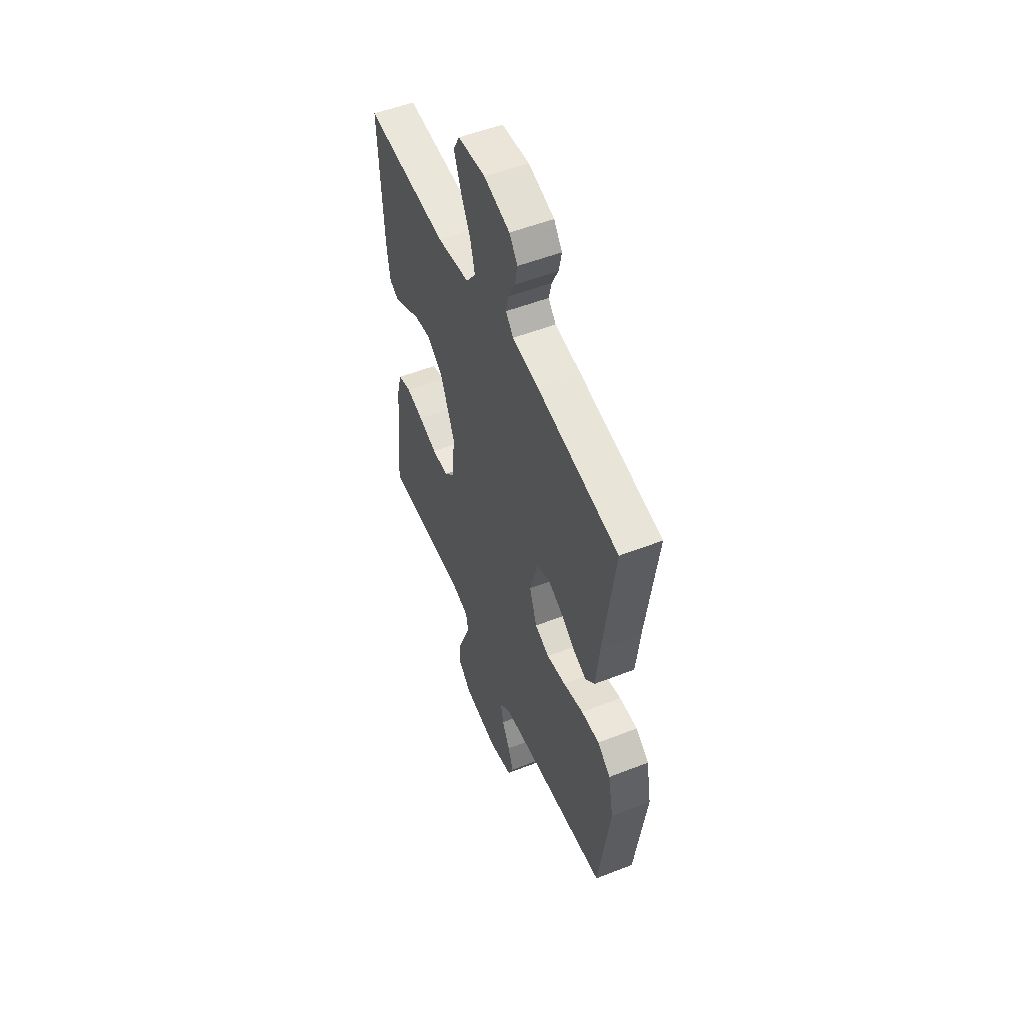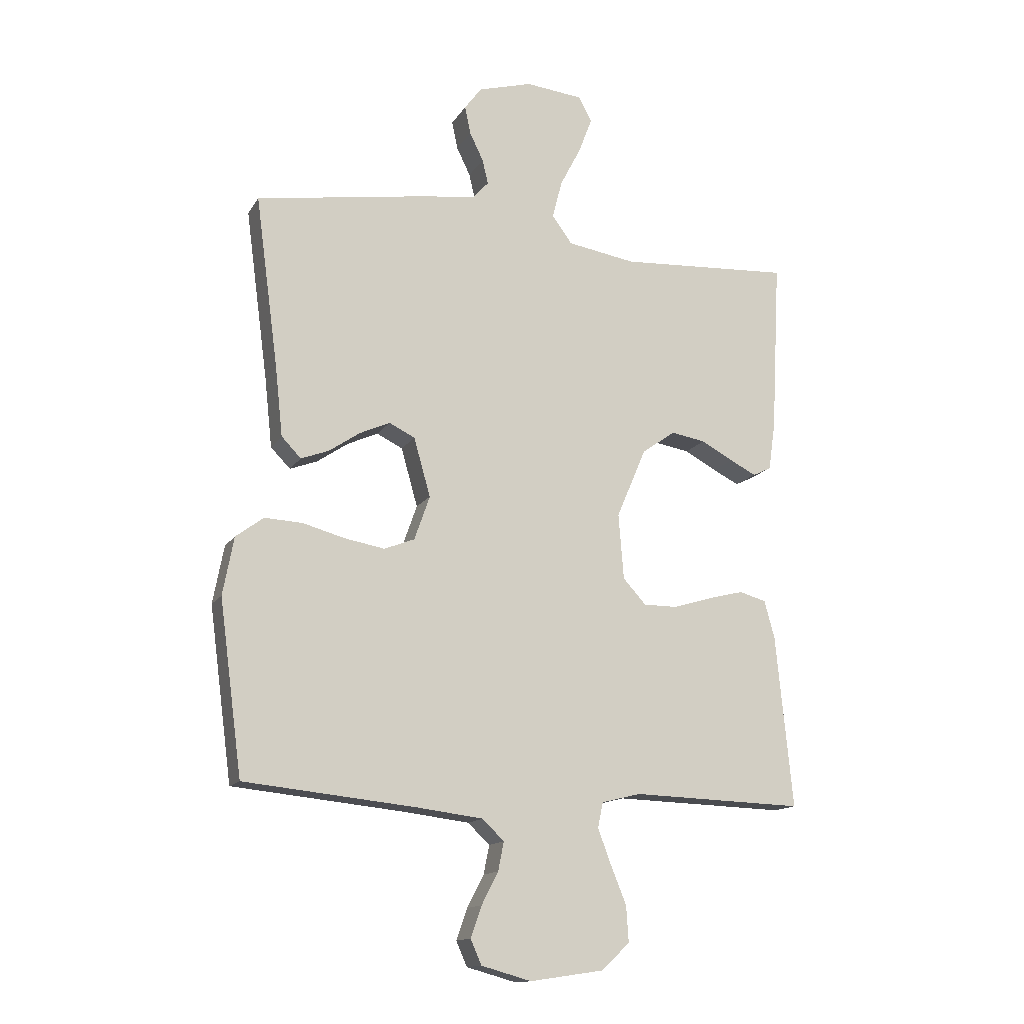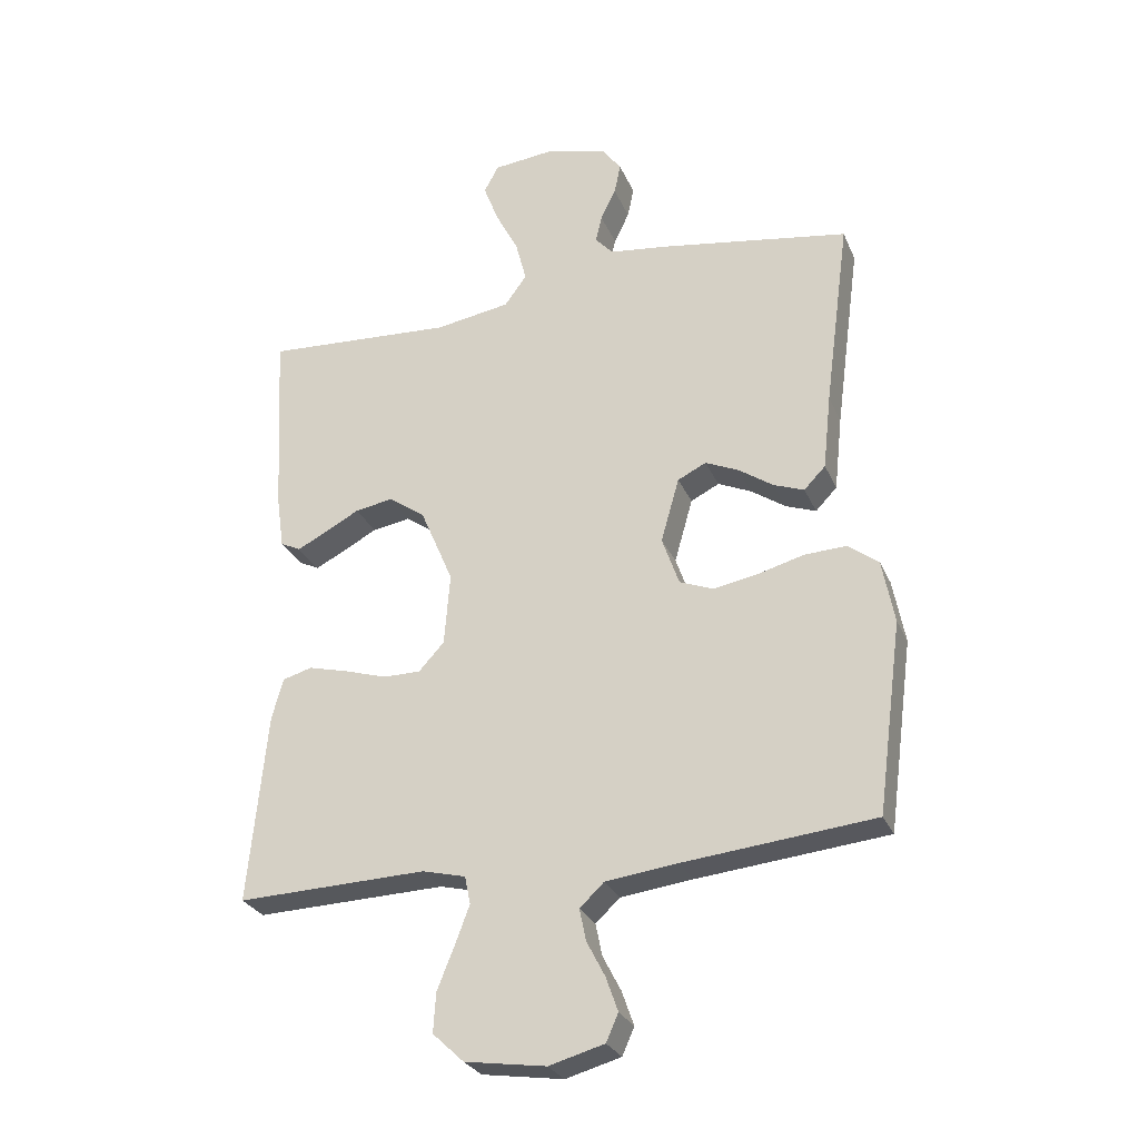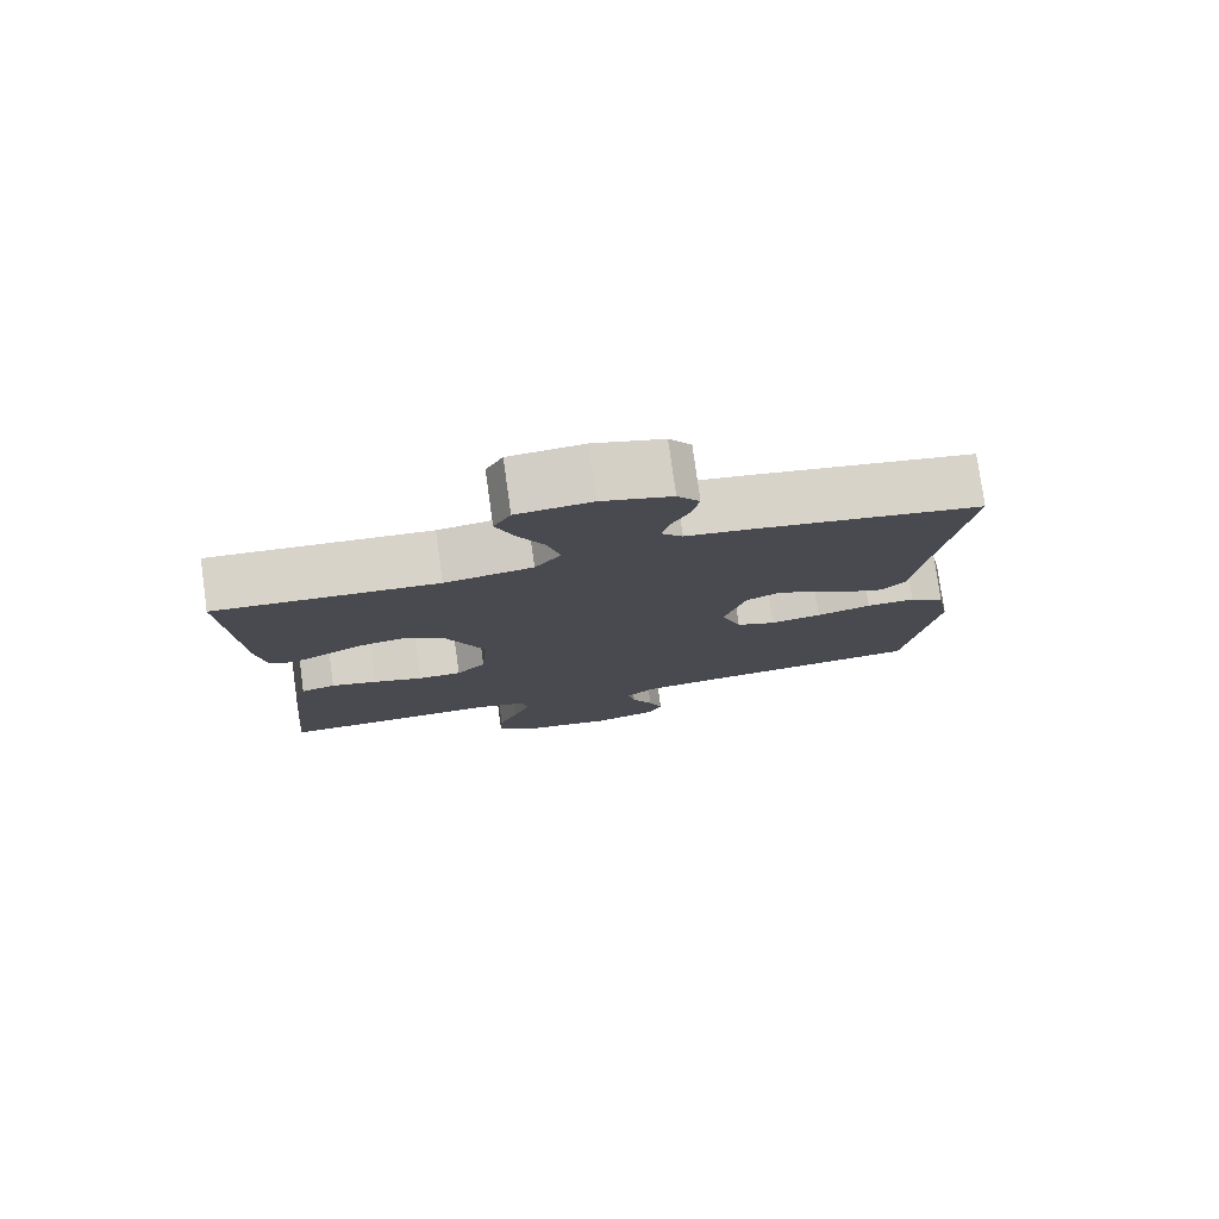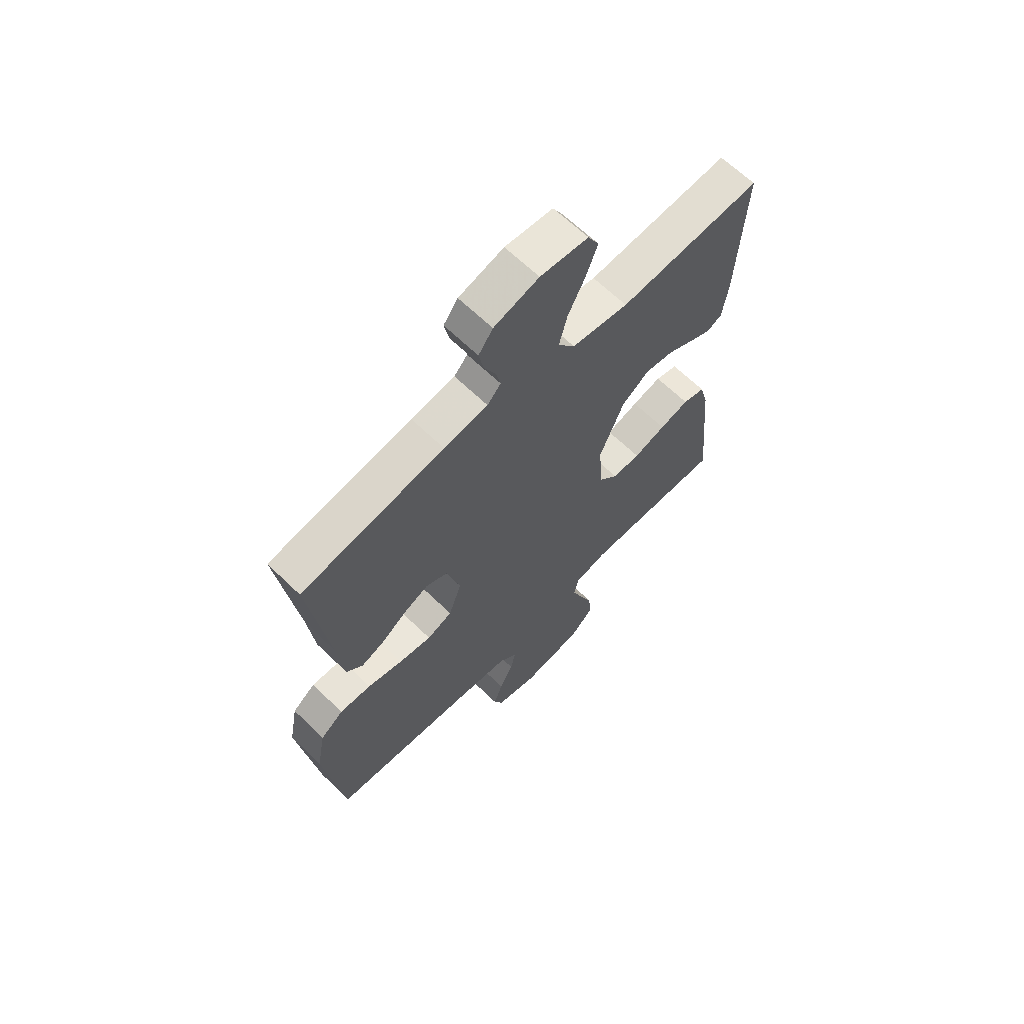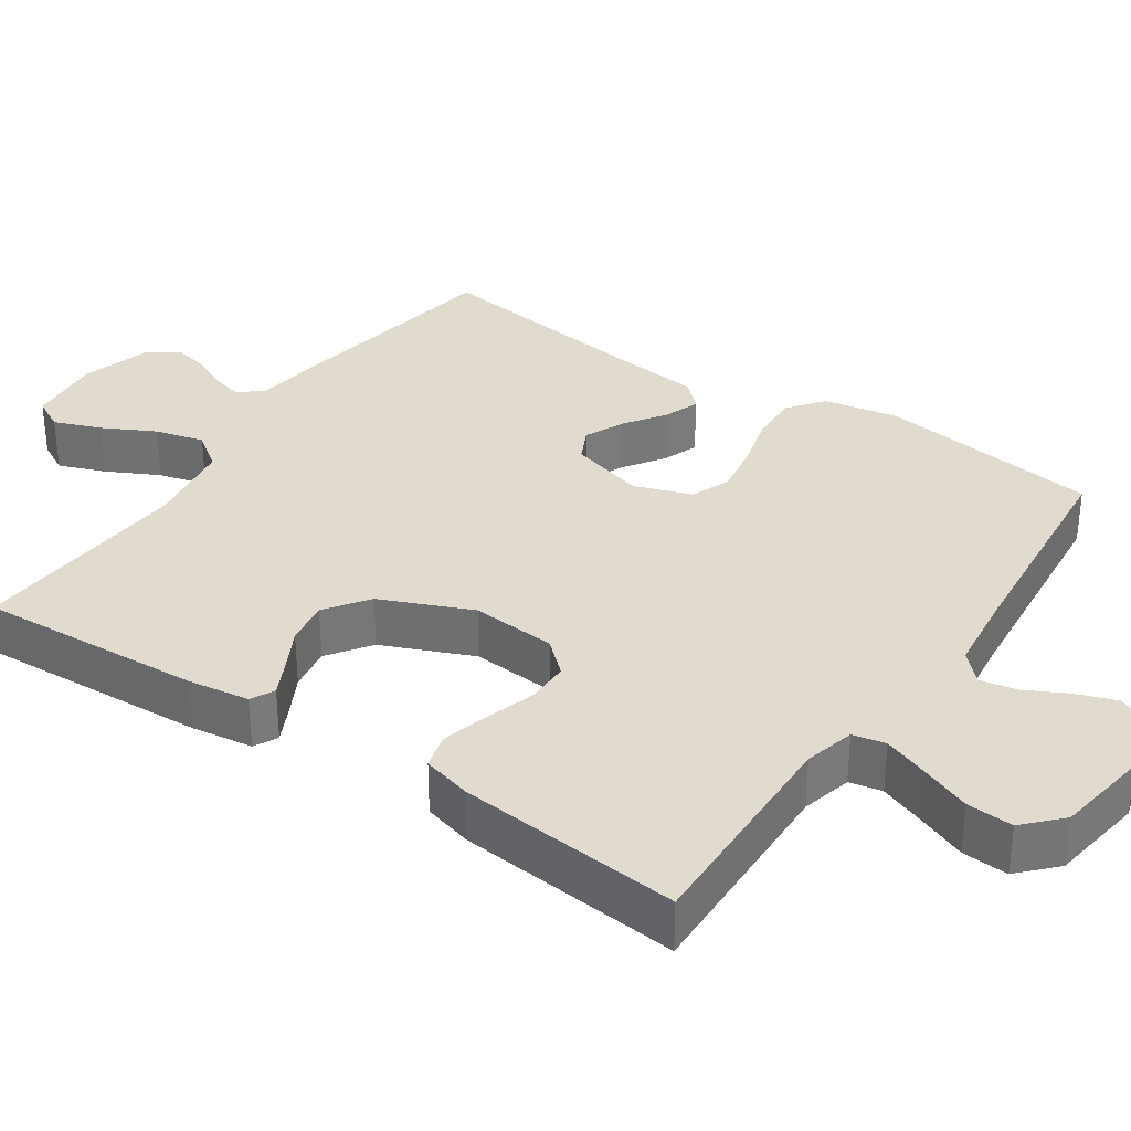
<metadata>
{"format":"obj","ext":"obj","renderer":"f3d","projection":"perspective","resolution":1024,"background":"white","views":[{"elev":53.1,"azim":-112.7,"up":"+Z"},{"elev":-14.3,"azim":-21.0,"up":"+Z"},{"elev":-27.9,"azim":-160.0,"up":"+Z"},{"elev":78.4,"azim":172.1,"up":"+Z"},{"elev":65.0,"azim":-45.7,"up":"+Z"},{"elev":33.5,"azim":124.2,"up":"+Y"}]}
</metadata>
<code>
v -0.5 0.07 0.5
v -0.2 0.07 0.549
v -0.108 0.07 0.561
v -0.08 0.07 0.592
v -0.09 0.07 0.635
v -0.114 0.07 0.684
v -0.124 0.07 0.733
v -0.094 0.07 0.773
v 0 0.07 0.8
v 0.1 0.07 0.79
v 0.123 0.07 0.747
v 0.099 0.07 0.684
v 0.063 0.07 0.614
v 0.046 0.07 0.548
v 0.081 0.07 0.5
v 0.2 0.07 0.481
v 0.5 0.07 0.5
v 0.484 0.07 0.2
v 0.472 0.07 0.116
v 0.44 0.07 0.1
v 0.394 0.07 0.123
v 0.338 0.07 0.153
v 0.278 0.07 0.163
v 0.22 0.07 0.122
v 0.168 0.07 0
v 0.177 0.07 -0.114
v 0.217 0.07 -0.158
v 0.276 0.07 -0.158
v 0.344 0.07 -0.137
v 0.406 0.07 -0.121
v 0.453 0.07 -0.134
v 0.471 0.07 -0.2
v 0.5 0.07 -0.5
v 0.2 0.07 -0.491
v 0.132 0.07 -0.508
v 0.123 0.07 -0.552
v 0.146 0.07 -0.613
v 0.173 0.07 -0.68
v 0.177 0.07 -0.742
v 0.128 0.07 -0.788
v 0 0.07 -0.807
v -0.087 0.07 -0.783
v -0.106 0.07 -0.74
v -0.087 0.07 -0.686
v -0.058 0.07 -0.63
v -0.048 0.07 -0.58
v -0.086 0.07 -0.544
v -0.2 0.07 -0.53
v -0.5 0.07 -0.5
v -0.54 0.07 -0.2
v -0.521 0.07 -0.099
v -0.473 0.07 -0.063
v -0.407 0.07 -0.066
v -0.333 0.07 -0.086
v -0.264 0.07 -0.098
v -0.211 0.07 -0.077
v -0.184 0.07 0
v -0.213 0.07 0.102
v -0.258 0.07 0.124
v -0.311 0.07 0.1
v -0.365 0.07 0.063
v -0.413 0.07 0.045
v -0.447 0.07 0.08
v -0.46 0.07 0.2
v -0.5 0 0.5
v -0.2 0 0.549
v -0.108 0 0.561
v -0.08 0 0.592
v -0.09 0 0.635
v -0.114 0 0.684
v -0.124 0 0.733
v -0.094 0 0.773
v 0 0 0.8
v 0.1 0 0.79
v 0.123 0 0.747
v 0.099 0 0.684
v 0.063 0 0.614
v 0.046 0 0.548
v 0.081 0 0.5
v 0.2 0 0.481
v 0.5 0 0.5
v 0.484 0 0.2
v 0.472 0 0.116
v 0.44 0 0.1
v 0.394 0 0.123
v 0.338 0 0.153
v 0.278 0 0.163
v 0.22 0 0.122
v 0.168 0 0
v 0.177 0 -0.114
v 0.217 0 -0.158
v 0.276 0 -0.158
v 0.344 0 -0.137
v 0.406 0 -0.121
v 0.453 0 -0.134
v 0.471 0 -0.2
v 0.5 0 -0.5
v 0.2 0 -0.491
v 0.132 0 -0.508
v 0.123 0 -0.552
v 0.146 0 -0.613
v 0.173 0 -0.68
v 0.177 0 -0.742
v 0.128 0 -0.788
v 0 0 -0.807
v -0.087 0 -0.783
v -0.106 0 -0.74
v -0.087 0 -0.686
v -0.058 0 -0.63
v -0.048 0 -0.58
v -0.086 0 -0.544
v -0.2 0 -0.53
v -0.5 0 -0.5
v -0.54 0 -0.2
v -0.521 0 -0.099
v -0.473 0 -0.063
v -0.407 0 -0.066
v -0.333 0 -0.086
v -0.264 0 -0.098
v -0.211 0 -0.077
v -0.184 0 0
v -0.213 0 0.102
v -0.258 0 0.124
v -0.311 0 0.1
v -0.365 0 0.063
v -0.413 0 0.045
v -0.447 0 0.08
v -0.46 0 0.2
f 62 63 64
f 61 62 64
f 60 61 64
f 1 2 3
f 64 1 3
f 60 64 3
f 59 60 3
f 58 59 3 4
f 57 58 4
f 52 53 54
f 51 52 54
f 50 51 54
f 49 50 54
f 48 49 54
f 47 48 54 55
f 46 47 55 56
f 43 44 45
f 42 43 45
f 41 42 45
f 40 41 45
f 39 40 45
f 38 39 45
f 37 38 45
f 36 37 45 46
f 46 56 57
f 36 46 57
f 35 36 57
f 32 33 34
f 31 32 34
f 30 31 34
f 29 30 34
f 28 29 34
f 27 28 34 35
f 20 21 22
f 19 20 22
f 18 19 22
f 17 18 22
f 16 17 22
f 15 16 22 23
f 14 15 23 24
f 11 12 13
f 10 11 13
f 9 10 13
f 8 9 13
f 7 8 13
f 6 7 13
f 5 6 13
f 4 5 13 14
f 14 24 25
f 4 14 25
f 57 4 25
f 26 27 35 57
f 25 26 57
f 128 127 126
f 128 126 125
f 128 125 124
f 67 66 65
f 67 65 128
f 67 128 124
f 67 124 123
f 68 67 123 122
f 68 122 121
f 118 117 116
f 118 116 115
f 118 115 114
f 118 114 113
f 118 113 112
f 119 118 112 111
f 120 119 111 110
f 109 108 107
f 109 107 106
f 109 106 105
f 109 105 104
f 109 104 103
f 109 103 102
f 109 102 101
f 110 109 101 100
f 121 120 110
f 121 110 100
f 121 100 99
f 98 97 96
f 98 96 95
f 98 95 94
f 98 94 93
f 98 93 92
f 99 98 92 91
f 86 85 84
f 86 84 83
f 86 83 82
f 86 82 81
f 86 81 80
f 87 86 80 79
f 88 87 79 78
f 77 76 75
f 77 75 74
f 77 74 73
f 77 73 72
f 77 72 71
f 77 71 70
f 77 70 69
f 78 77 69 68
f 89 88 78
f 89 78 68
f 89 68 121
f 121 99 91 90
f 121 90 89
f 1 65 66 2
f 2 66 67 3
f 3 67 68 4
f 4 68 69 5
f 5 69 70 6
f 6 70 71 7
f 7 71 72 8
f 8 72 73 9
f 9 73 74 10
f 10 74 75 11
f 11 75 76 12
f 12 76 77 13
f 13 77 78 14
f 14 78 79 15
f 15 79 80 16
f 16 80 81 17
f 17 81 82 18
f 18 82 83 19
f 19 83 84 20
f 20 84 85 21
f 21 85 86 22
f 22 86 87 23
f 23 87 88 24
f 24 88 89 25
f 25 89 90 26
f 26 90 91 27
f 27 91 92 28
f 28 92 93 29
f 29 93 94 30
f 30 94 95 31
f 31 95 96 32
f 32 96 97 33
f 33 97 98 34
f 34 98 99 35
f 35 99 100 36
f 36 100 101 37
f 37 101 102 38
f 38 102 103 39
f 39 103 104 40
f 40 104 105 41
f 41 105 106 42
f 42 106 107 43
f 43 107 108 44
f 44 108 109 45
f 45 109 110 46
f 46 110 111 47
f 47 111 112 48
f 48 112 113 49
f 49 113 114 50
f 50 114 115 51
f 51 115 116 52
f 52 116 117 53
f 53 117 118 54
f 54 118 119 55
f 55 119 120 56
f 56 120 121 57
f 57 121 122 58
f 58 122 123 59
f 59 123 124 60
f 60 124 125 61
f 61 125 126 62
f 62 126 127 63
f 63 127 128 64
f 64 128 65 1

</code>
